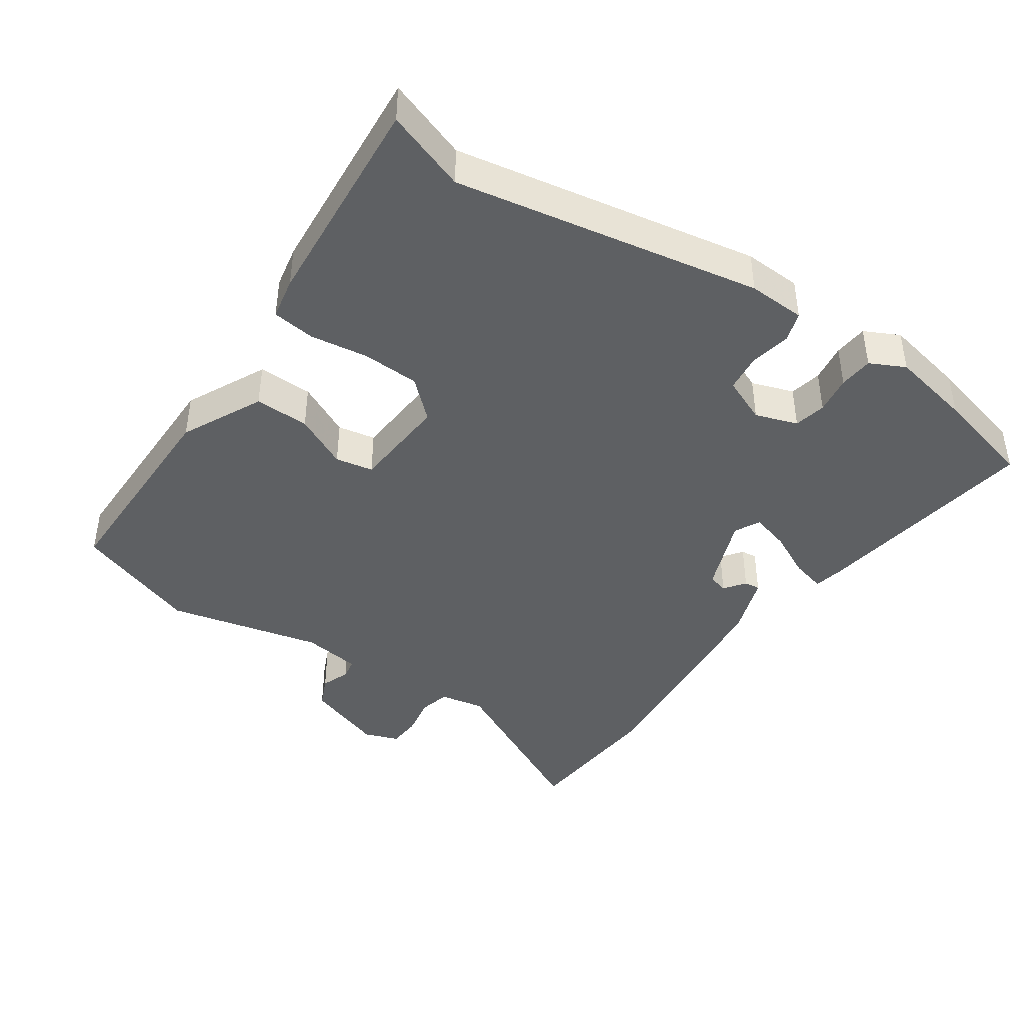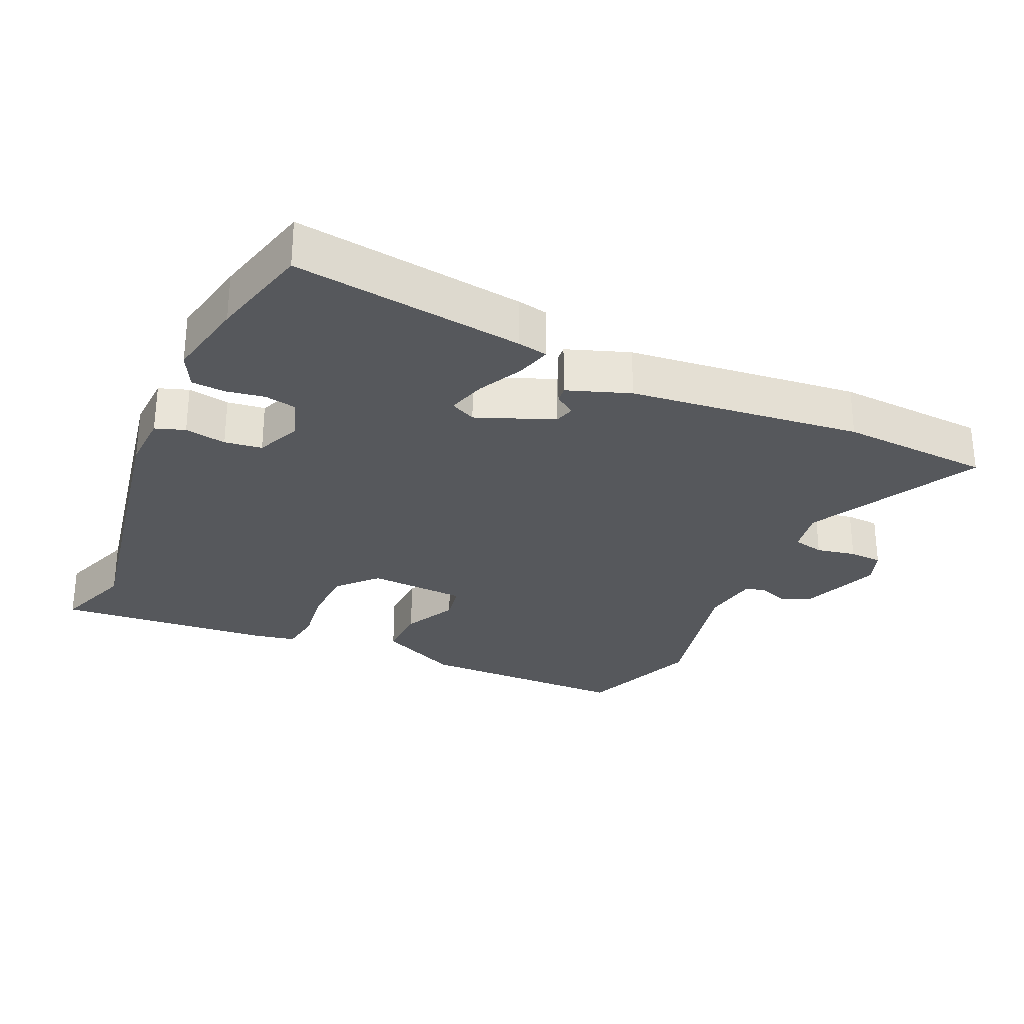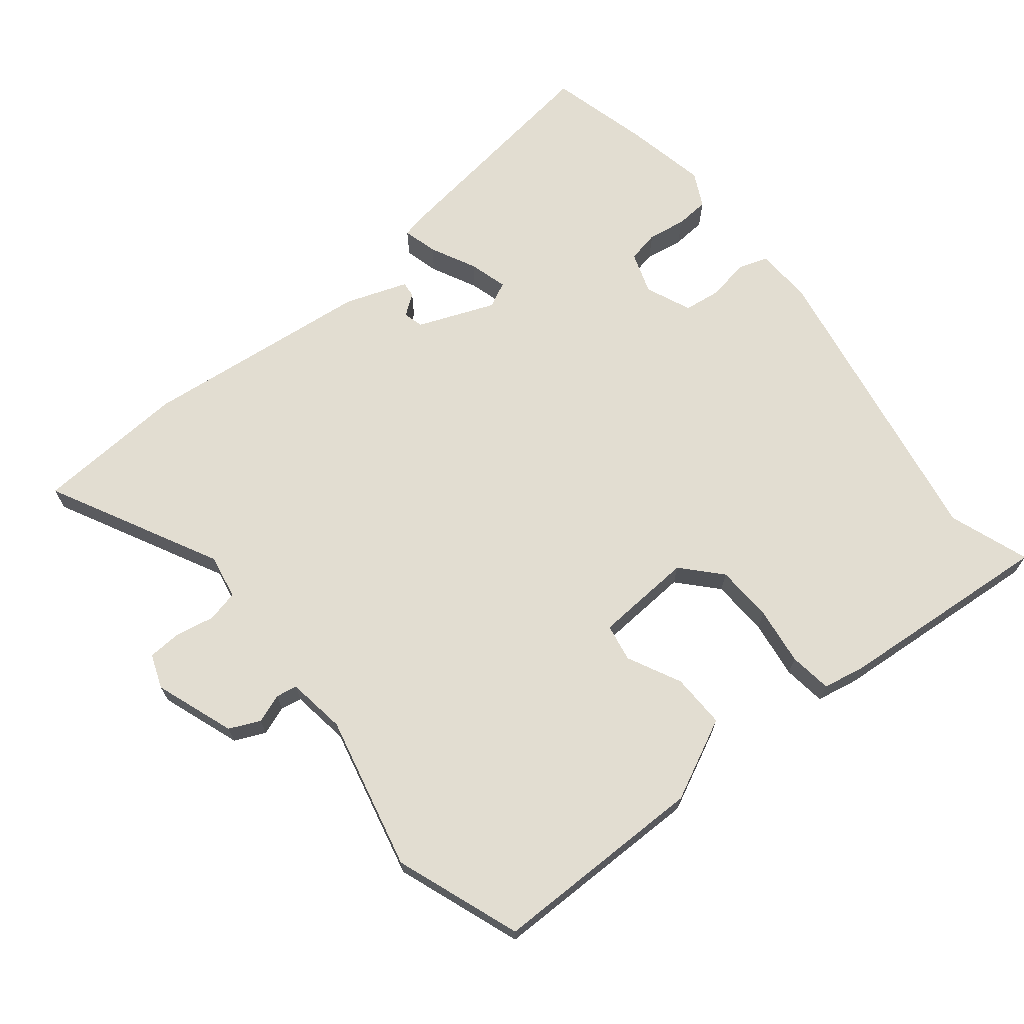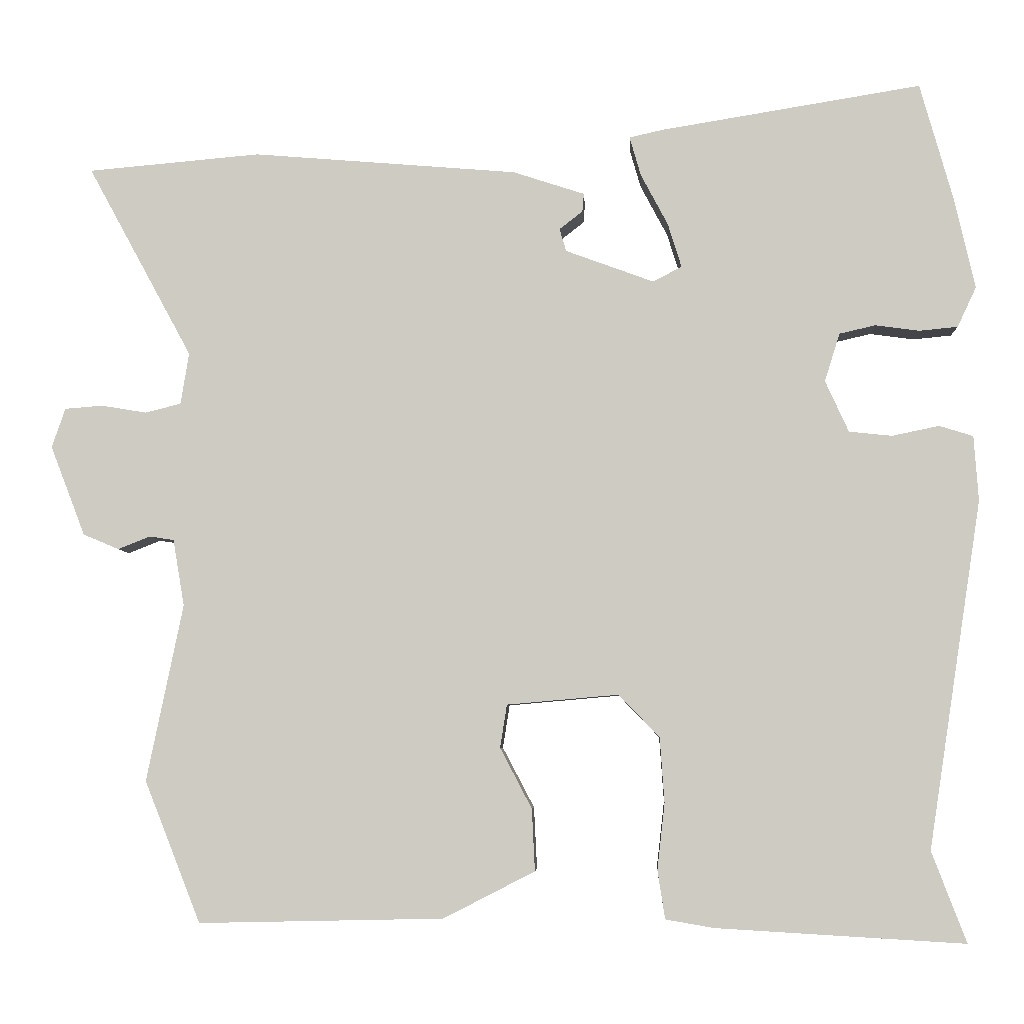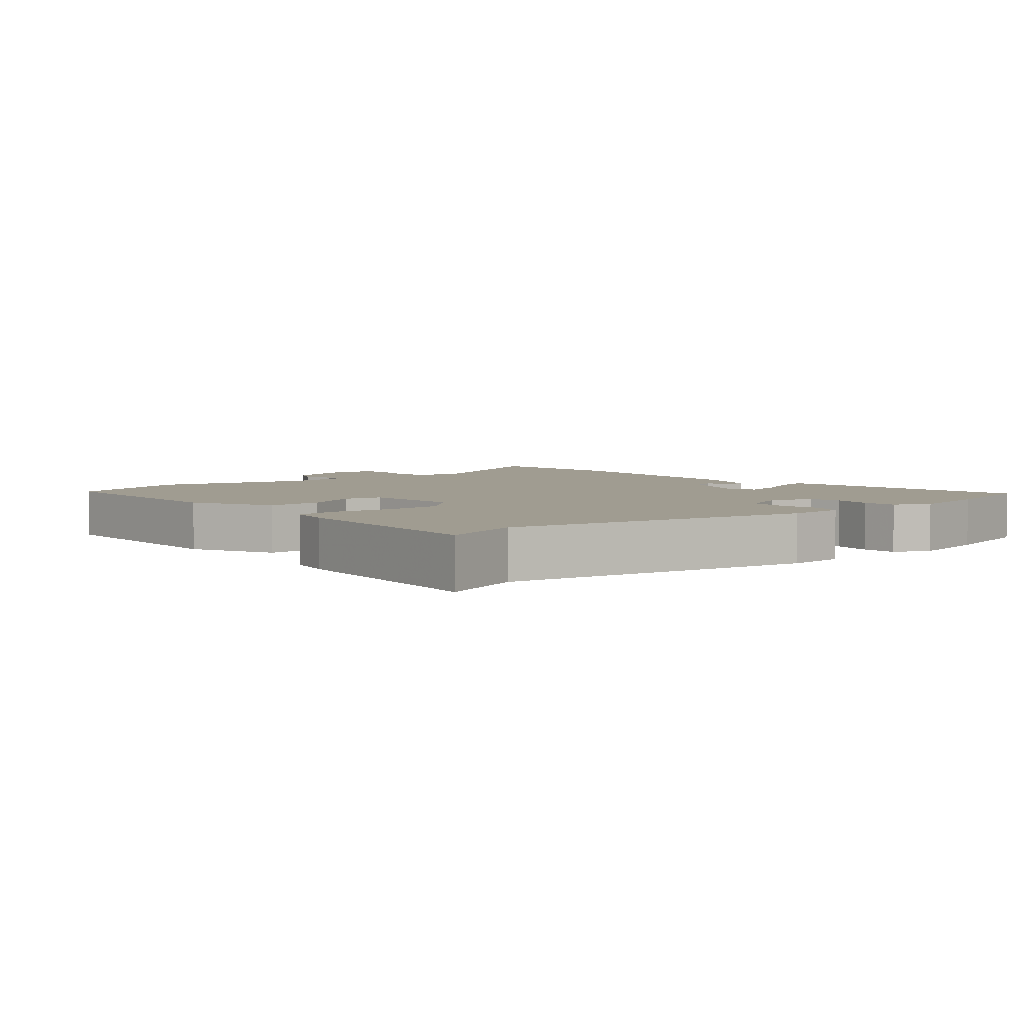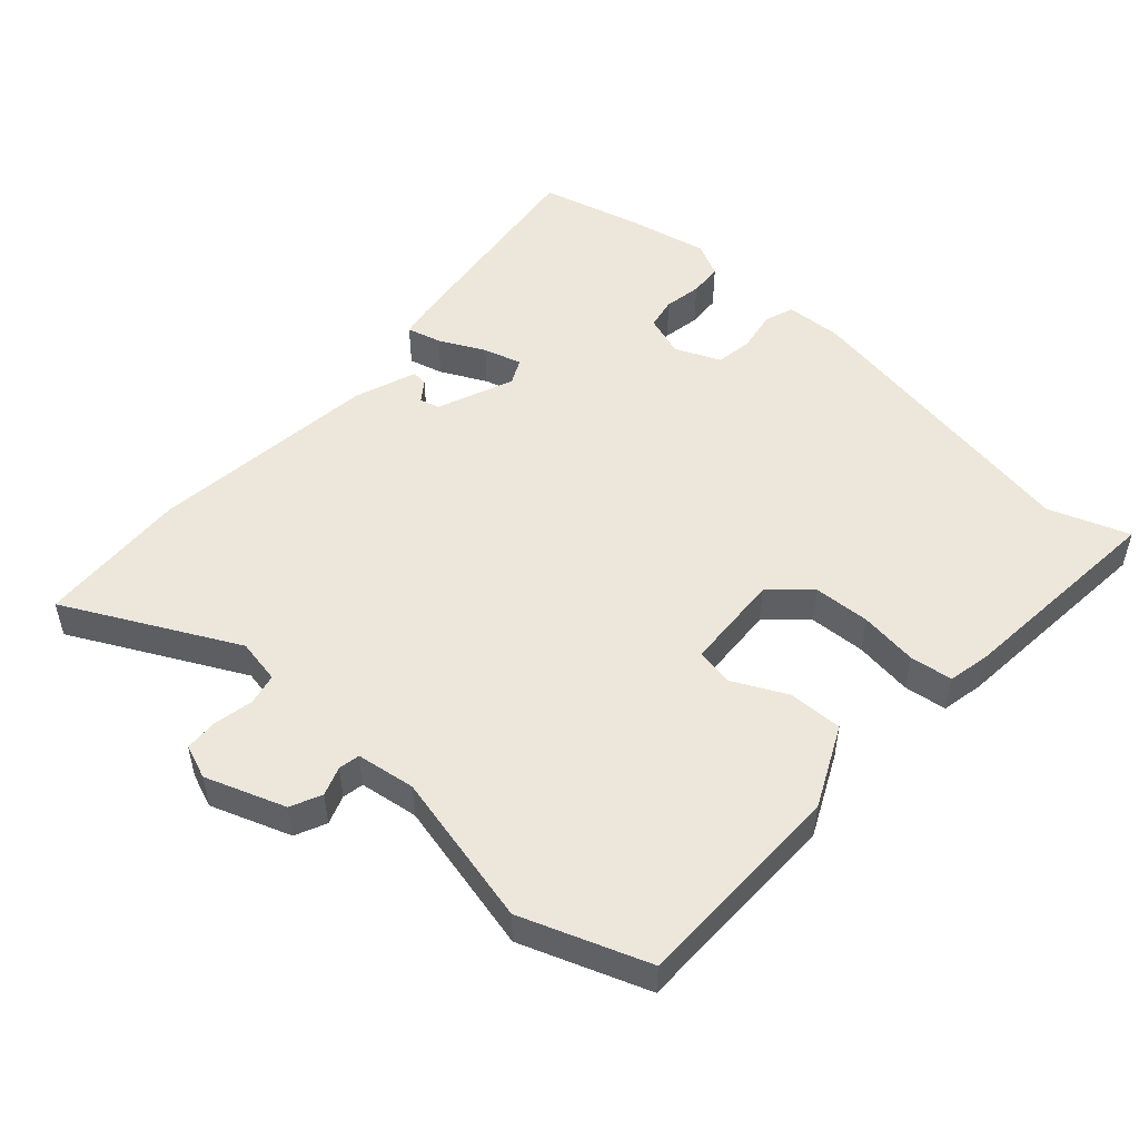
<metadata>
{"format":"obj","ext":"obj","renderer":"f3d","projection":"perspective","resolution":1024,"background":"white","views":[{"elev":-42.1,"azim":-123.1,"up":"+Y"},{"elev":-28.3,"azim":-22.8,"up":"+Y"},{"elev":68.4,"azim":142.6,"up":"+Y"},{"elev":-5.4,"azim":-177.1,"up":"+Z"},{"elev":4.4,"azim":-128.9,"up":"+Y"},{"elev":50.5,"azim":133.6,"up":"+Y"}]}
</metadata>
<code>
v -0.52 0.07 -0.552
v -0.474 0.07 -0.432
v -0.545 0.07 0.028
v -0.539 0.07 0.114
v -0.494 0.07 0.128
v -0.432 0.07 0.115
v -0.375 0.07 0.121
v -0.344 0.07 0.189
v -0.364 0.07 0.253
v -0.412 0.07 0.264
v -0.47 0.07 0.256
v -0.521 0.07 0.261
v -0.546 0.07 0.314
v -0.518 0.07 0.437
v -0.475 0.07 0.59
v -0.13 0.07 0.534
v -0.085 0.07 0.524
v -0.1 0.07 0.472
v -0.136 0.07 0.404
v -0.154 0.07 0.346
v -0.116 0.07 0.326
v 0.001 0.07 0.369
v 0.01 0.07 0.399
v -0.021 0.07 0.423
v -0.023 0.07 0.447
v 0.072 0.07 0.478
v 0.422 0.07 0.507
v 0.65 0.07 0.487
v 0.512 0.07 0.233
v 0.523 0.07 0.165
v 0.57 0.07 0.153
v 0.63 0.07 0.163
v 0.68 0.07 0.159
v 0.698 0.07 0.107
v 0.652 0.07 -0.012
v 0.605 0.07 -0.032
v 0.562 0.07 -0.015
v 0.53 0.07 -0.02
v 0.515 0.07 -0.108
v 0.563 0.07 -0.342
v 0.489 0.07 -0.529
v 0.165 0.07 -0.522
v 0.044 0.07 -0.46
v 0.048 0.07 -0.378
v 0.09 0.07 -0.298
v 0.081 0.07 -0.241
v -0.067 0.07 -0.228
v -0.121 0.07 -0.284
v -0.127 0.07 -0.37
v -0.117 0.07 -0.458
v -0.127 0.07 -0.522
v -0.191 0.07 -0.533
v -0.52 0 -0.552
v -0.474 0 -0.432
v -0.545 0 0.028
v -0.539 0 0.114
v -0.494 0 0.128
v -0.432 0 0.115
v -0.375 0 0.121
v -0.344 0 0.189
v -0.364 0 0.253
v -0.412 0 0.264
v -0.47 0 0.256
v -0.521 0 0.261
v -0.546 0 0.314
v -0.518 0 0.437
v -0.475 0 0.59
v -0.13 0 0.534
v -0.085 0 0.524
v -0.1 0 0.472
v -0.136 0 0.404
v -0.154 0 0.346
v -0.116 0 0.326
v 0.001 0 0.369
v 0.01 0 0.399
v -0.021 0 0.423
v -0.023 0 0.447
v 0.072 0 0.478
v 0.422 0 0.507
v 0.65 0 0.487
v 0.512 0 0.233
v 0.523 0 0.165
v 0.57 0 0.153
v 0.63 0 0.163
v 0.68 0 0.159
v 0.698 0 0.107
v 0.652 0 -0.012
v 0.605 0 -0.032
v 0.562 0 -0.015
v 0.53 0 -0.02
v 0.515 0 -0.108
v 0.563 0 -0.342
v 0.489 0 -0.529
v 0.165 0 -0.522
v 0.044 0 -0.46
v 0.048 0 -0.378
v 0.09 0 -0.298
v 0.081 0 -0.241
v -0.067 0 -0.228
v -0.121 0 -0.284
v -0.127 0 -0.37
v -0.117 0 -0.458
v -0.127 0 -0.522
v -0.191 0 -0.533
f 49 50 51 52
f 48 49 52 1
f 47 48 1 2
f 42 43 44 45
f 42 45 46
f 39 40 41 42
f 38 39 42 46
f 34 35 36 37
f 34 37 38
f 31 32 33 34
f 30 31 34 38
f 29 30 38 46
f 23 24 25 26
f 22 23 26 27
f 21 22 27 28
f 16 17 18 19
f 16 19 20
f 15 16 20
f 14 15 20
f 13 14 20 21
f 10 11 12 13
f 9 10 13 21
f 3 4 5 6
f 47 2 3 6
f 47 6 7
f 46 47 7 8
f 21 28 29 46
f 8 9 21 46
f 104 103 102 101
f 53 104 101 100
f 54 53 100 99
f 97 96 95 94
f 98 97 94
f 94 93 92 91
f 98 94 91 90
f 89 88 87 86
f 90 89 86
f 86 85 84 83
f 90 86 83 82
f 98 90 82 81
f 78 77 76 75
f 79 78 75 74
f 80 79 74 73
f 71 70 69 68
f 72 71 68
f 72 68 67
f 72 67 66
f 73 72 66 65
f 65 64 63 62
f 73 65 62 61
f 58 57 56 55
f 58 55 54 99
f 59 58 99
f 60 59 99 98
f 98 81 80 73
f 98 73 61 60
f 1 53 54 2
f 2 54 55 3
f 3 55 56 4
f 4 56 57 5
f 5 57 58 6
f 6 58 59 7
f 7 59 60 8
f 8 60 61 9
f 9 61 62 10
f 10 62 63 11
f 11 63 64 12
f 12 64 65 13
f 13 65 66 14
f 14 66 67 15
f 15 67 68 16
f 16 68 69 17
f 17 69 70 18
f 18 70 71 19
f 19 71 72 20
f 20 72 73 21
f 21 73 74 22
f 22 74 75 23
f 23 75 76 24
f 24 76 77 25
f 25 77 78 26
f 26 78 79 27
f 27 79 80 28
f 28 80 81 29
f 29 81 82 30
f 30 82 83 31
f 31 83 84 32
f 32 84 85 33
f 33 85 86 34
f 34 86 87 35
f 35 87 88 36
f 36 88 89 37
f 37 89 90 38
f 38 90 91 39
f 39 91 92 40
f 40 92 93 41
f 41 93 94 42
f 42 94 95 43
f 43 95 96 44
f 44 96 97 45
f 45 97 98 46
f 46 98 99 47
f 47 99 100 48
f 48 100 101 49
f 49 101 102 50
f 50 102 103 51
f 51 103 104 52
f 52 104 53 1

</code>
